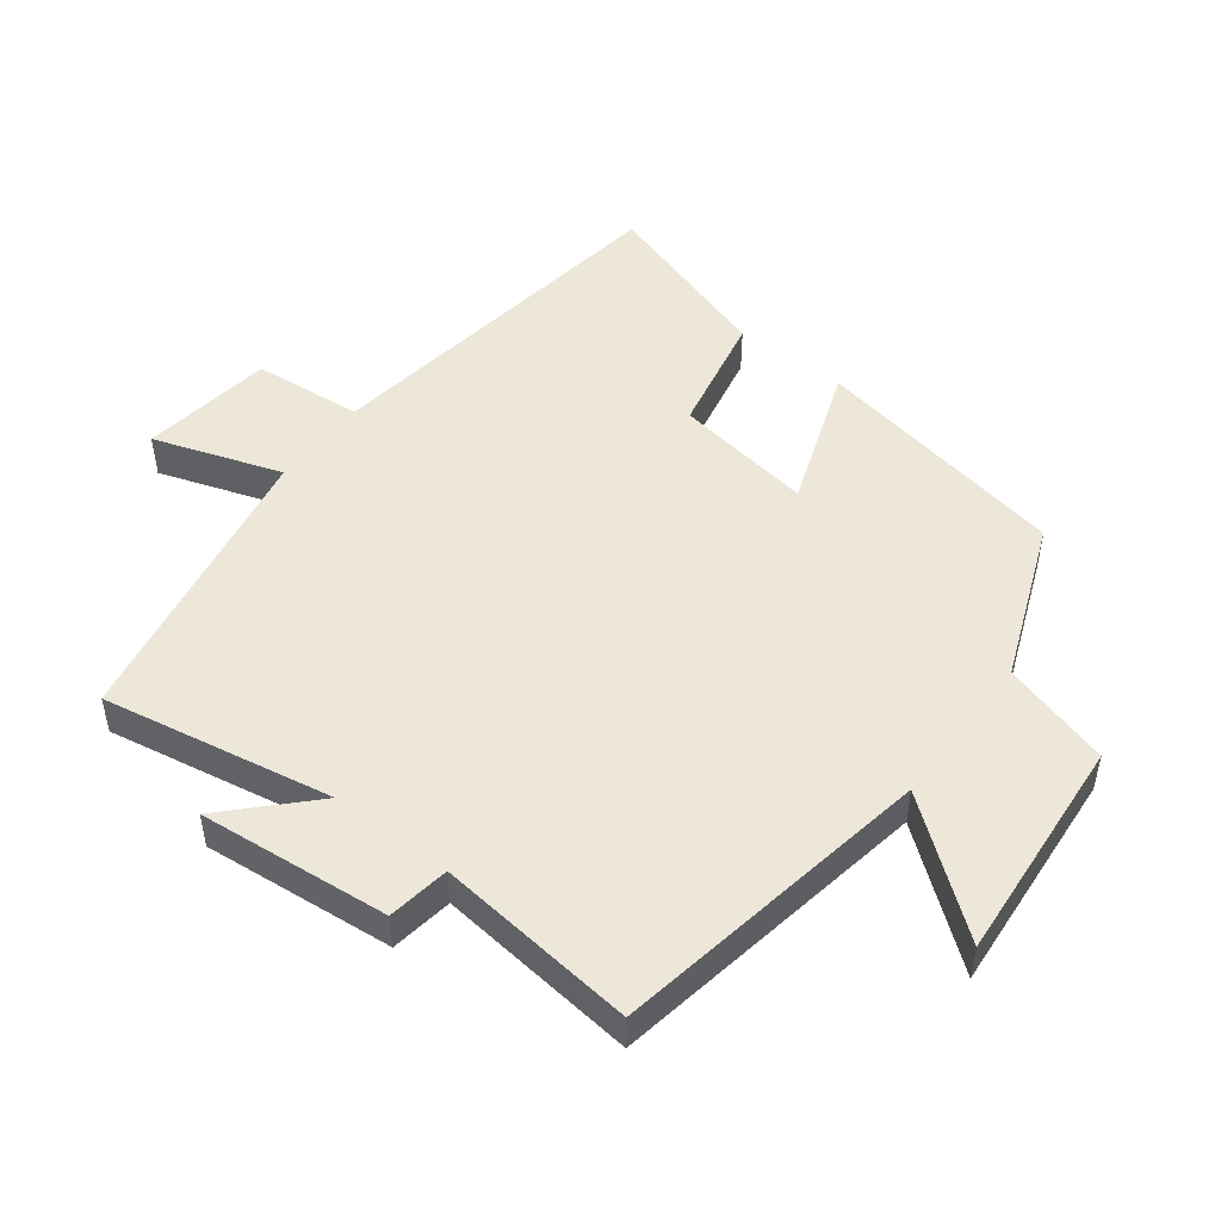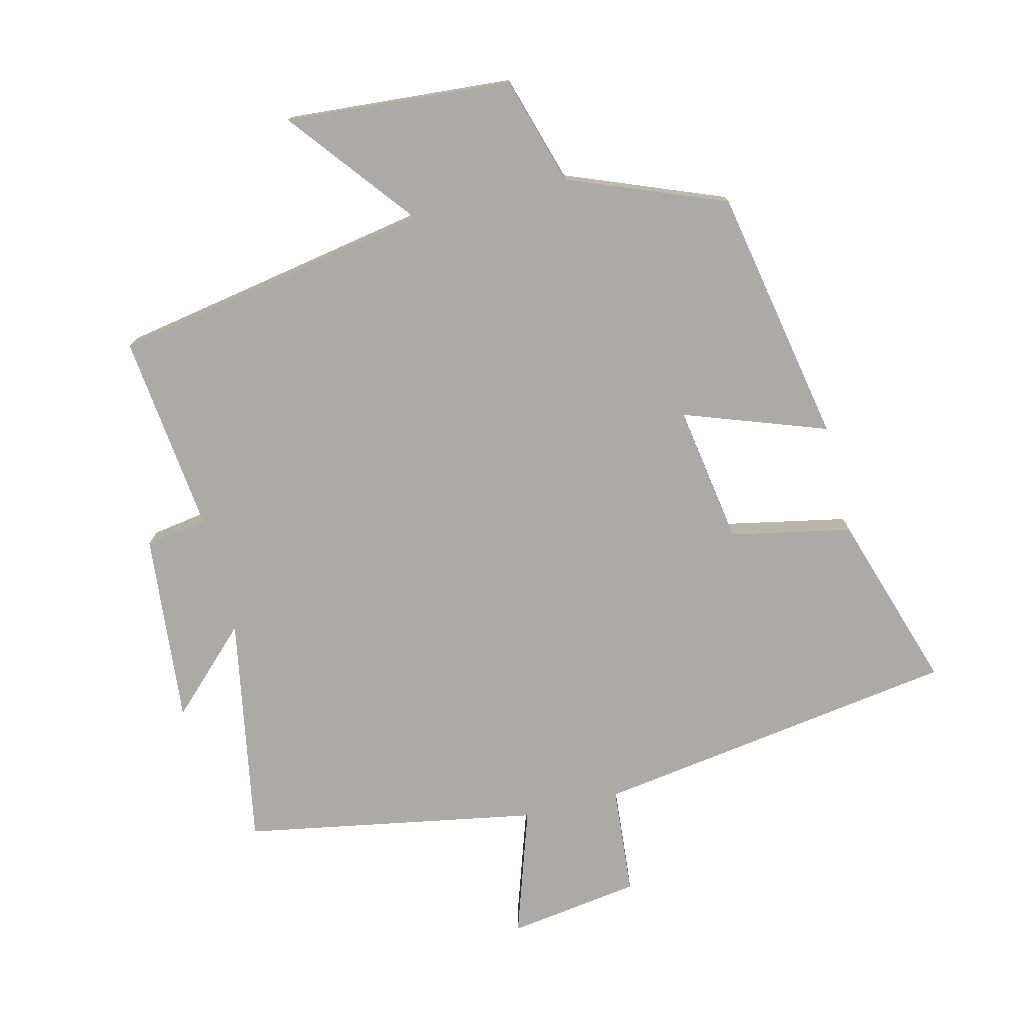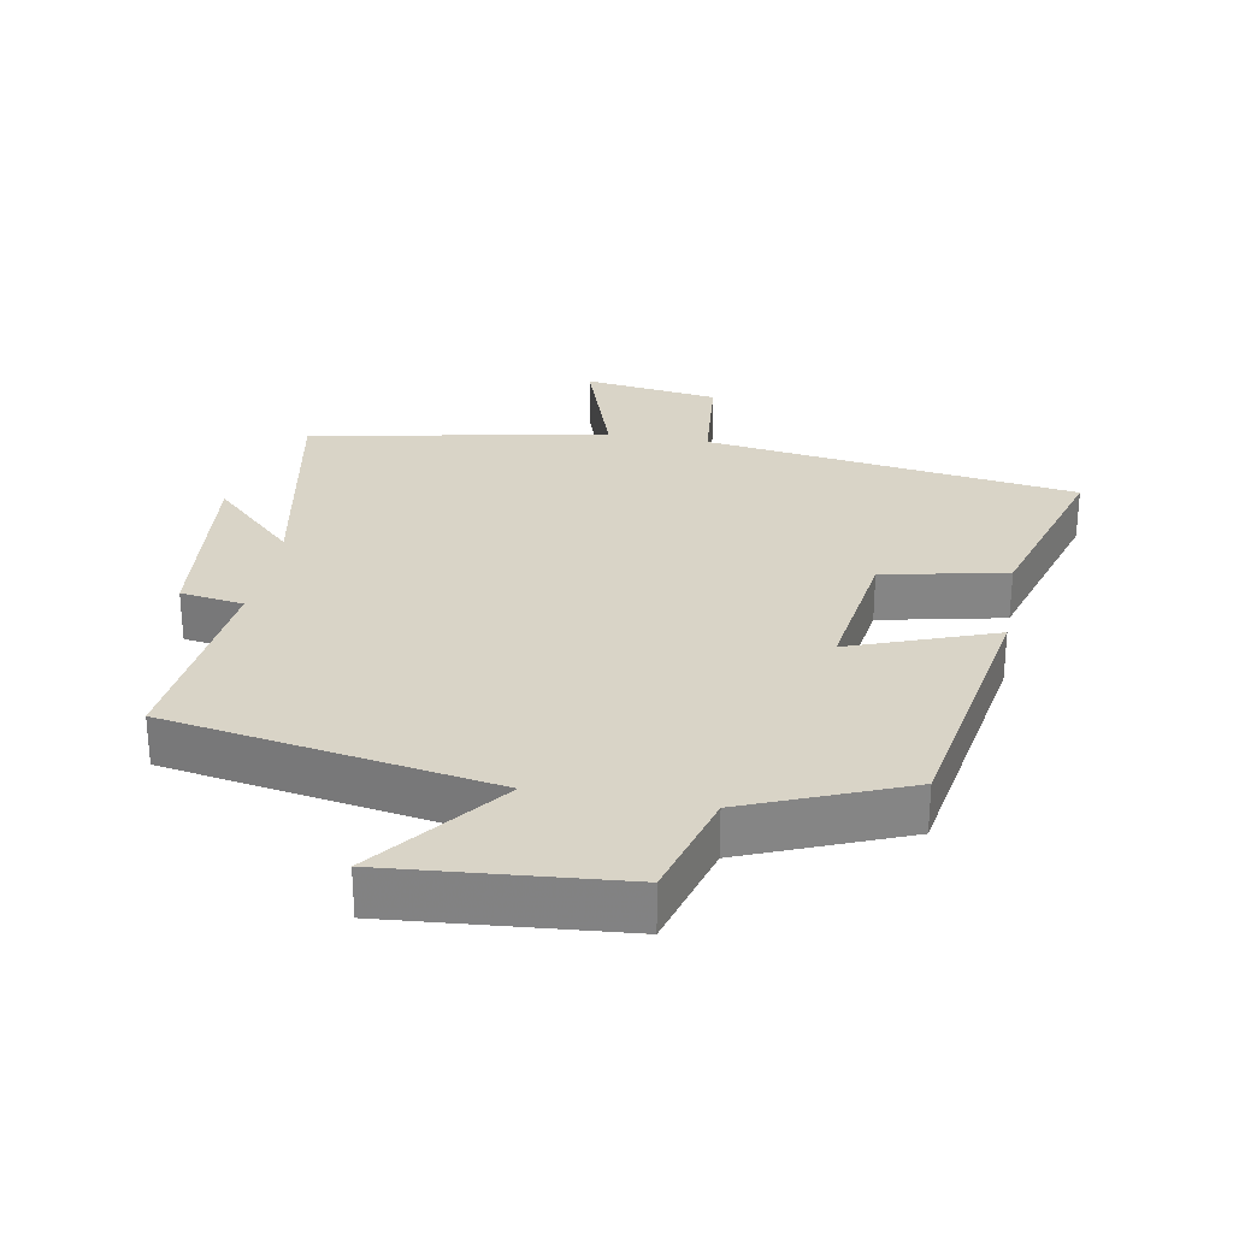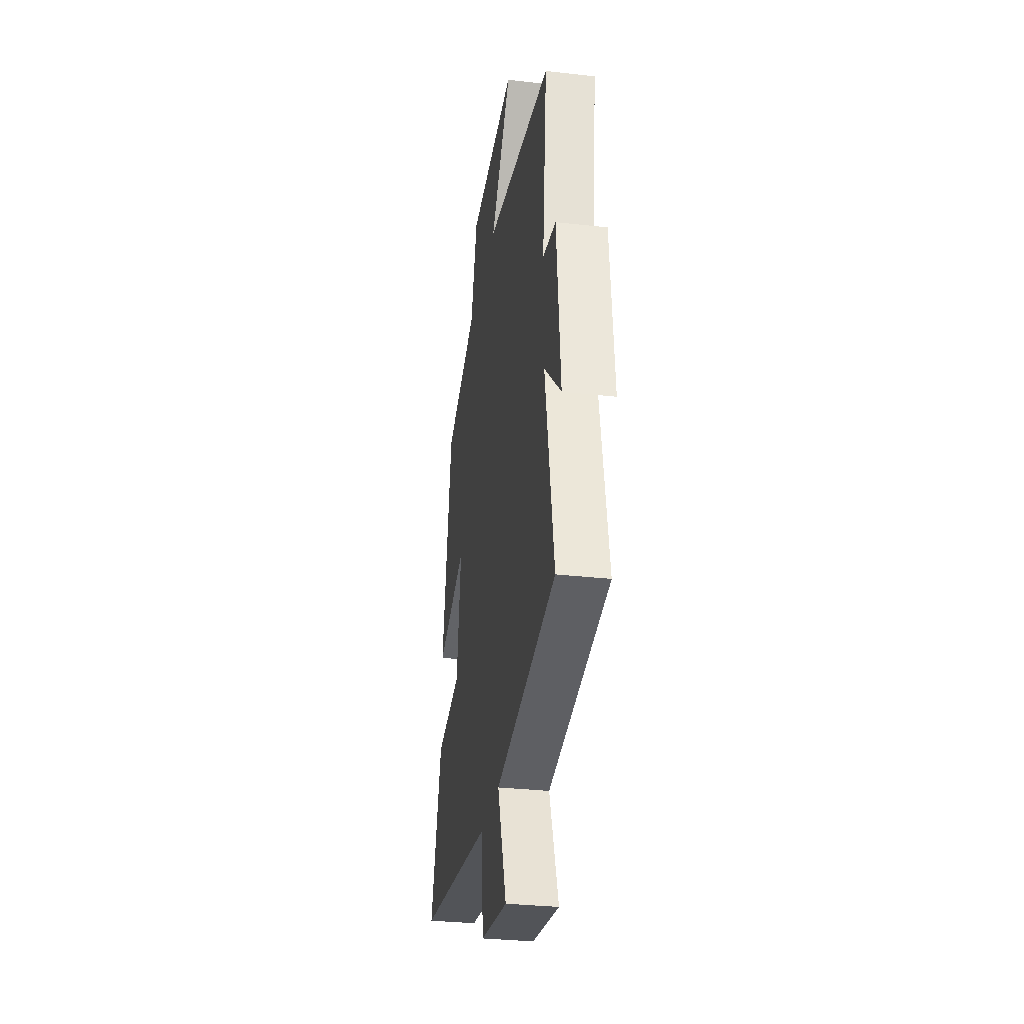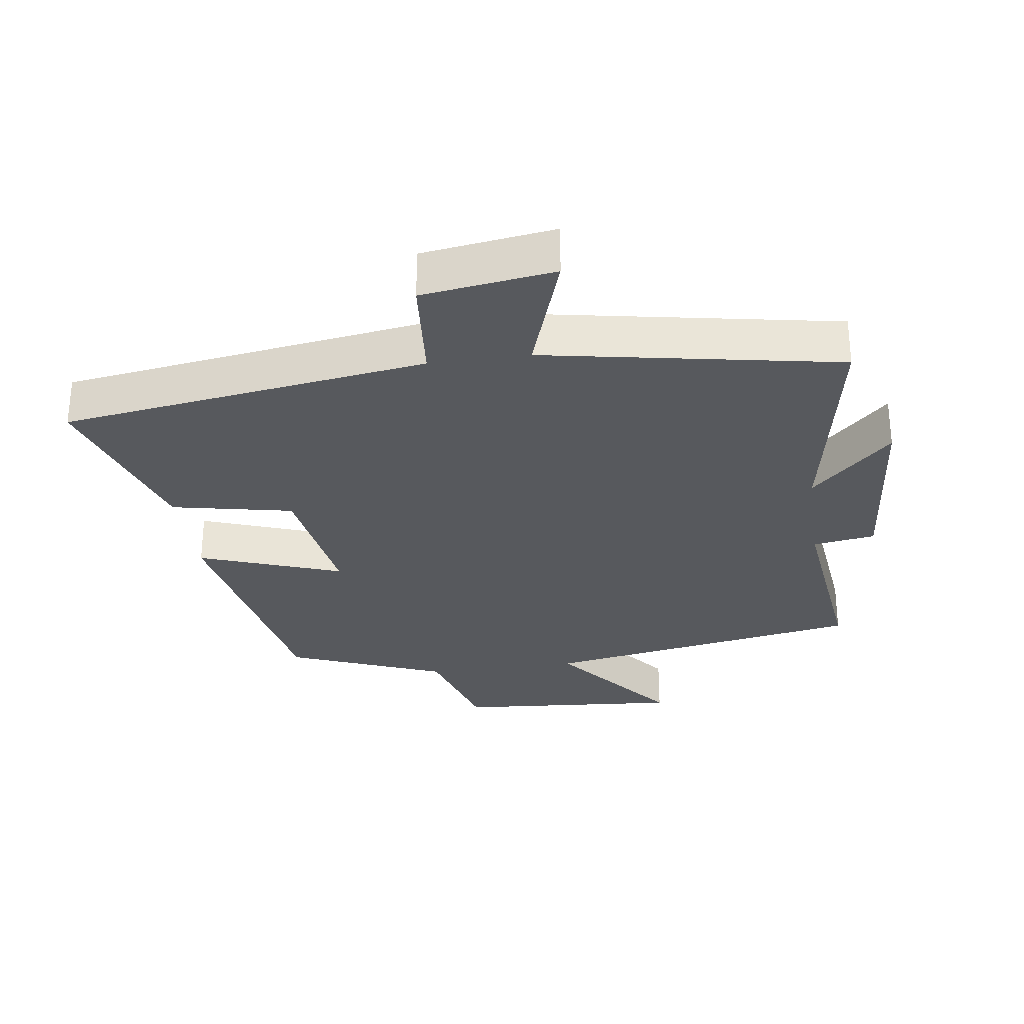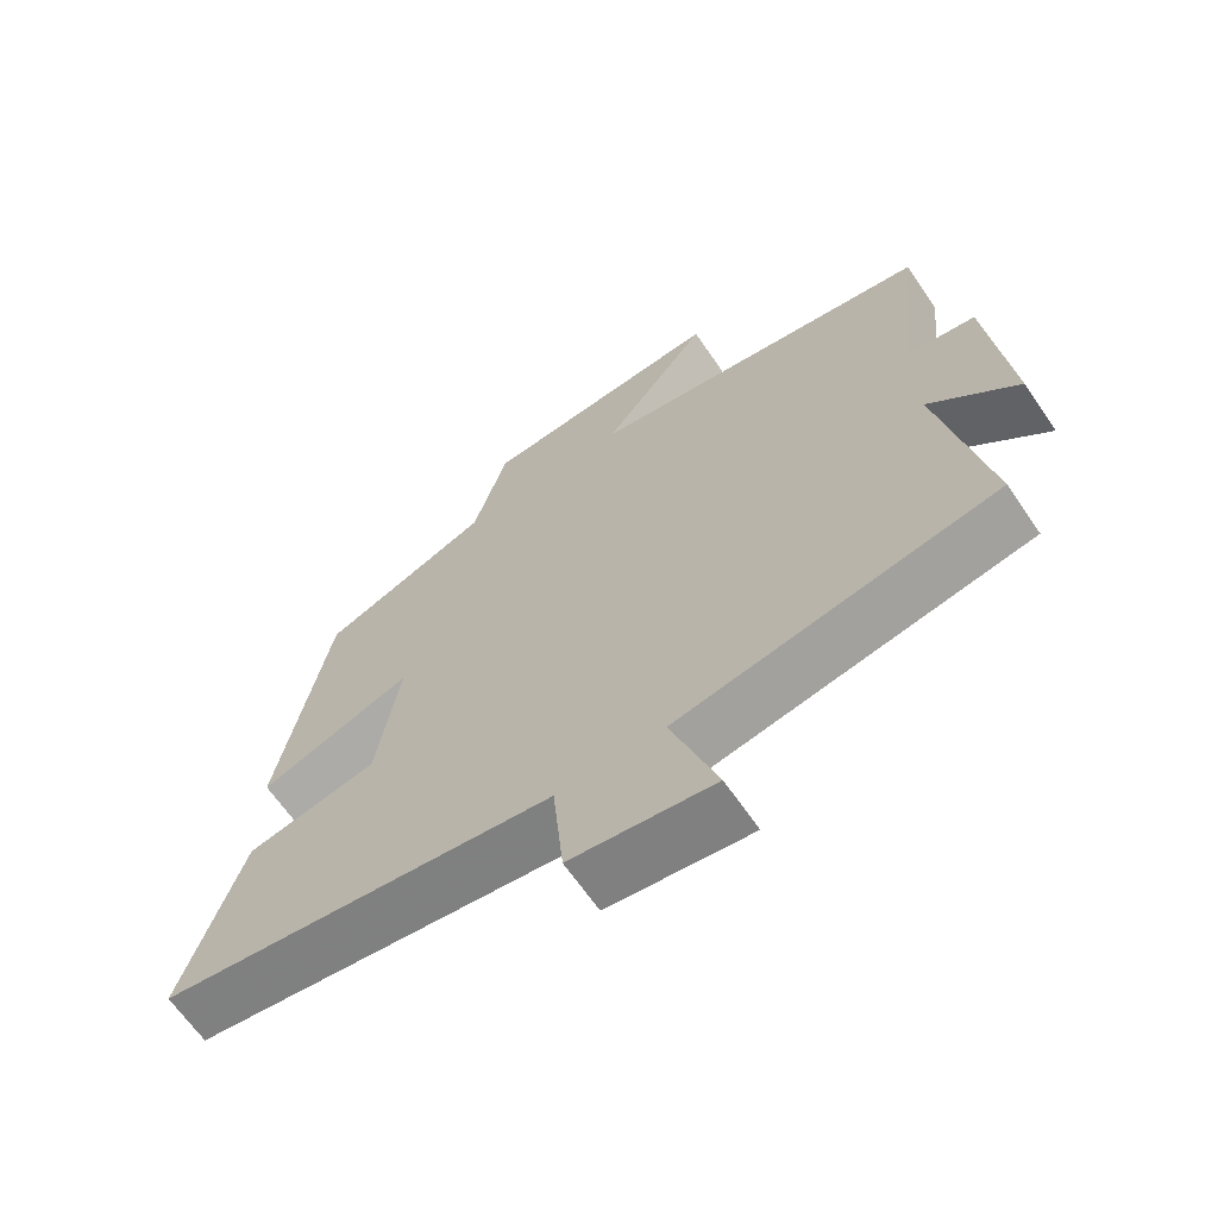
<metadata>
{"format":"obj","ext":"obj","renderer":"f3d","projection":"perspective","resolution":1024,"background":"white","views":[{"elev":49.6,"azim":-52.6,"up":"+Y"},{"elev":-76.1,"azim":14.2,"up":"+Y"},{"elev":28.5,"azim":10.0,"up":"+Y"},{"elev":-31.1,"azim":-99.2,"up":"+Z"},{"elev":-29.6,"azim":-171.8,"up":"+Y"},{"elev":-65.6,"azim":-145.6,"up":"+Z"}]}
</metadata>
<code>
v 0.429 0.07 0.405
v 0.5 0.07 0.017
v 0.285 0.07 0.095
v 0.317 0.07 -0.115
v 0.5 0.07 -0.153
v 0.584 0.07 -0.421
v 0.031 0.07 -0.5
v 0.016 0.07 -0.665
v -0.184 0.07 -0.693
v -0.119 0.07 -0.5
v -0.564 0.07 -0.417
v -0.5 0.07 -0.07
v -0.622 0.07 -0.188
v -0.594 0.07 0.1
v -0.5 0.07 0.114
v -0.533 0.07 0.416
v -0.048 0.07 0.5
v -0.198 0.07 0.692
v 0.144 0.07 0.664
v 0.192 0.07 0.5
v 0.429 0 0.405
v 0.5 0 0.017
v 0.285 0 0.095
v 0.317 0 -0.115
v 0.5 0 -0.153
v 0.584 0 -0.421
v 0.031 0 -0.5
v 0.016 0 -0.665
v -0.184 0 -0.693
v -0.119 0 -0.5
v -0.564 0 -0.417
v -0.5 0 -0.07
v -0.622 0 -0.188
v -0.594 0 0.1
v -0.5 0 0.114
v -0.533 0 0.416
v -0.048 0 0.5
v -0.198 0 0.692
v 0.144 0 0.664
v 0.192 0 0.5
f 17 18 19 20
f 15 16 17 20
f 15 20 1
f 12 13 14 15
f 12 15 1
f 10 11 12 1
f 7 8 9 10
f 4 5 6 7
f 3 4 7 10
f 1 2 3
f 1 3 10
f 40 39 38 37
f 40 37 36 35
f 21 40 35
f 35 34 33 32
f 21 35 32
f 21 32 31 30
f 30 29 28 27
f 27 26 25 24
f 30 27 24 23
f 23 22 21
f 30 23 21
f 1 21 22 2
f 2 22 23 3
f 3 23 24 4
f 4 24 25 5
f 5 25 26 6
f 6 26 27 7
f 7 27 28 8
f 8 28 29 9
f 9 29 30 10
f 10 30 31 11
f 11 31 32 12
f 12 32 33 13
f 13 33 34 14
f 14 34 35 15
f 15 35 36 16
f 16 36 37 17
f 17 37 38 18
f 18 38 39 19
f 19 39 40 20
f 20 40 21 1

</code>
